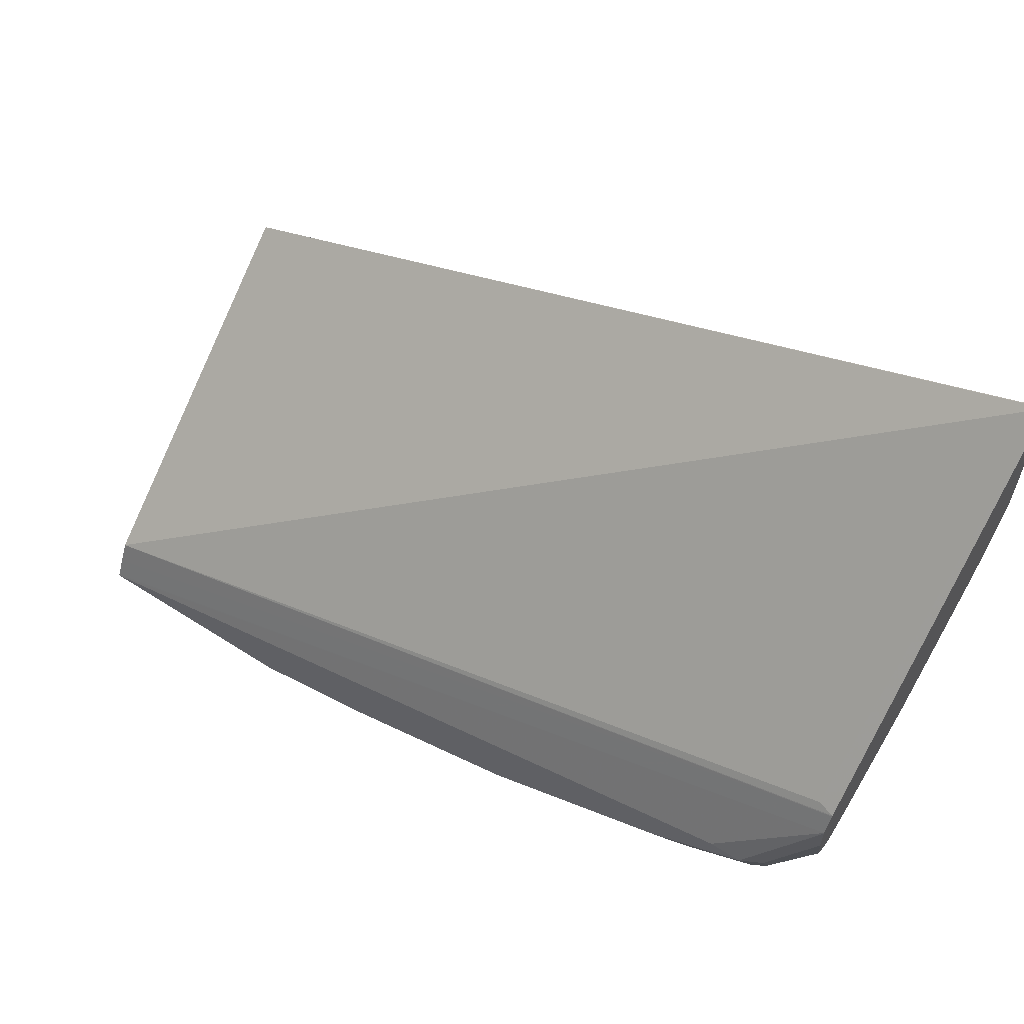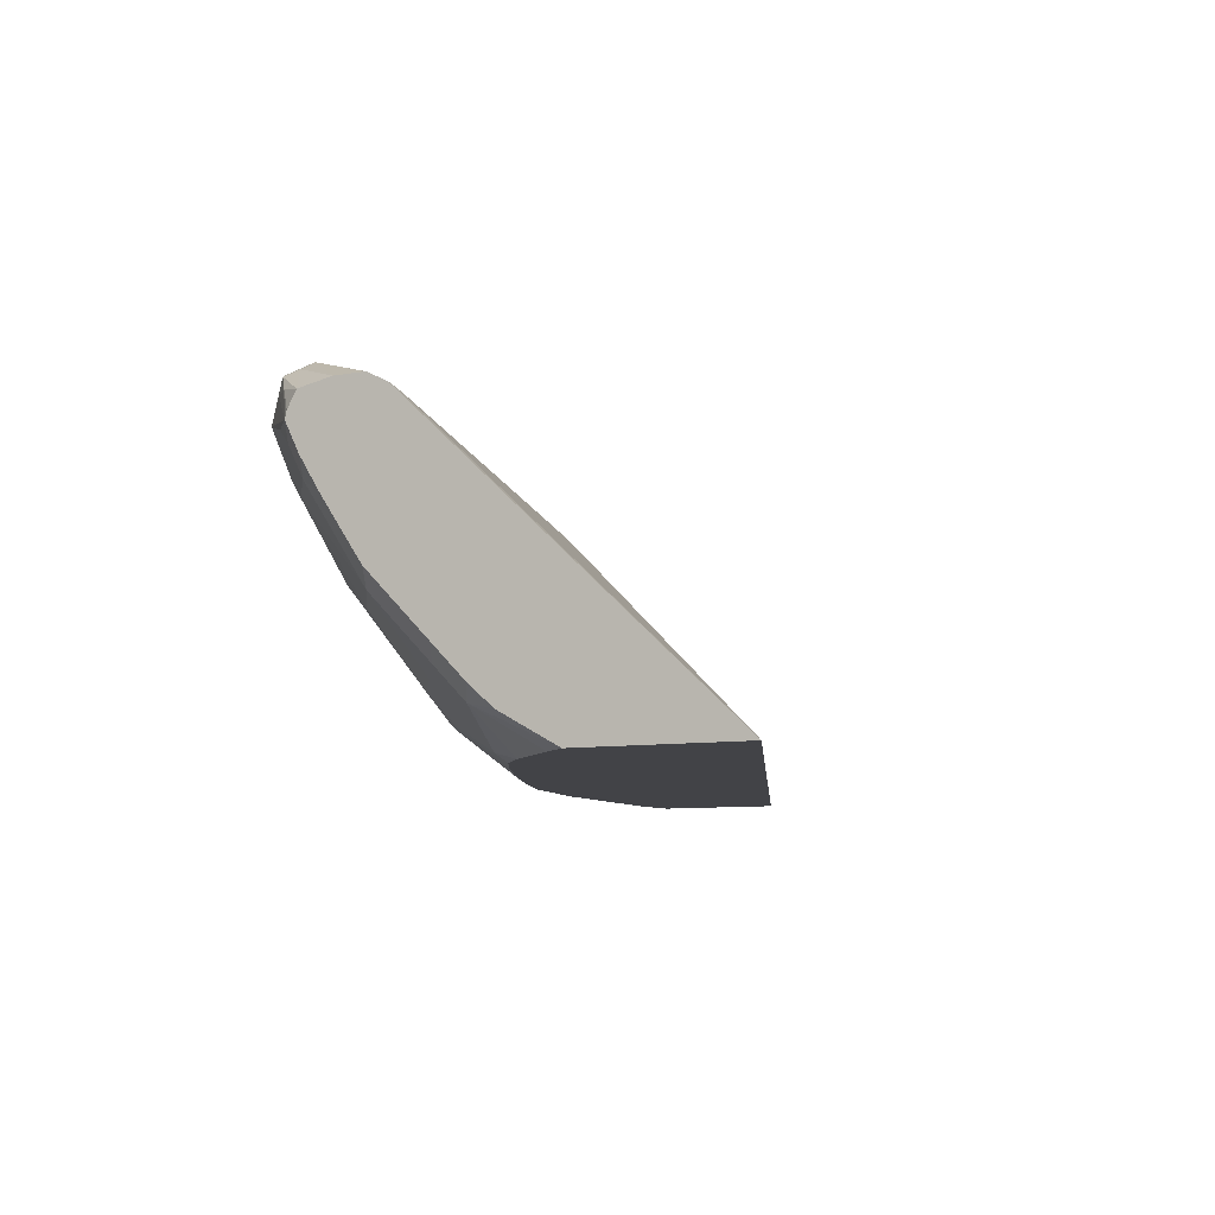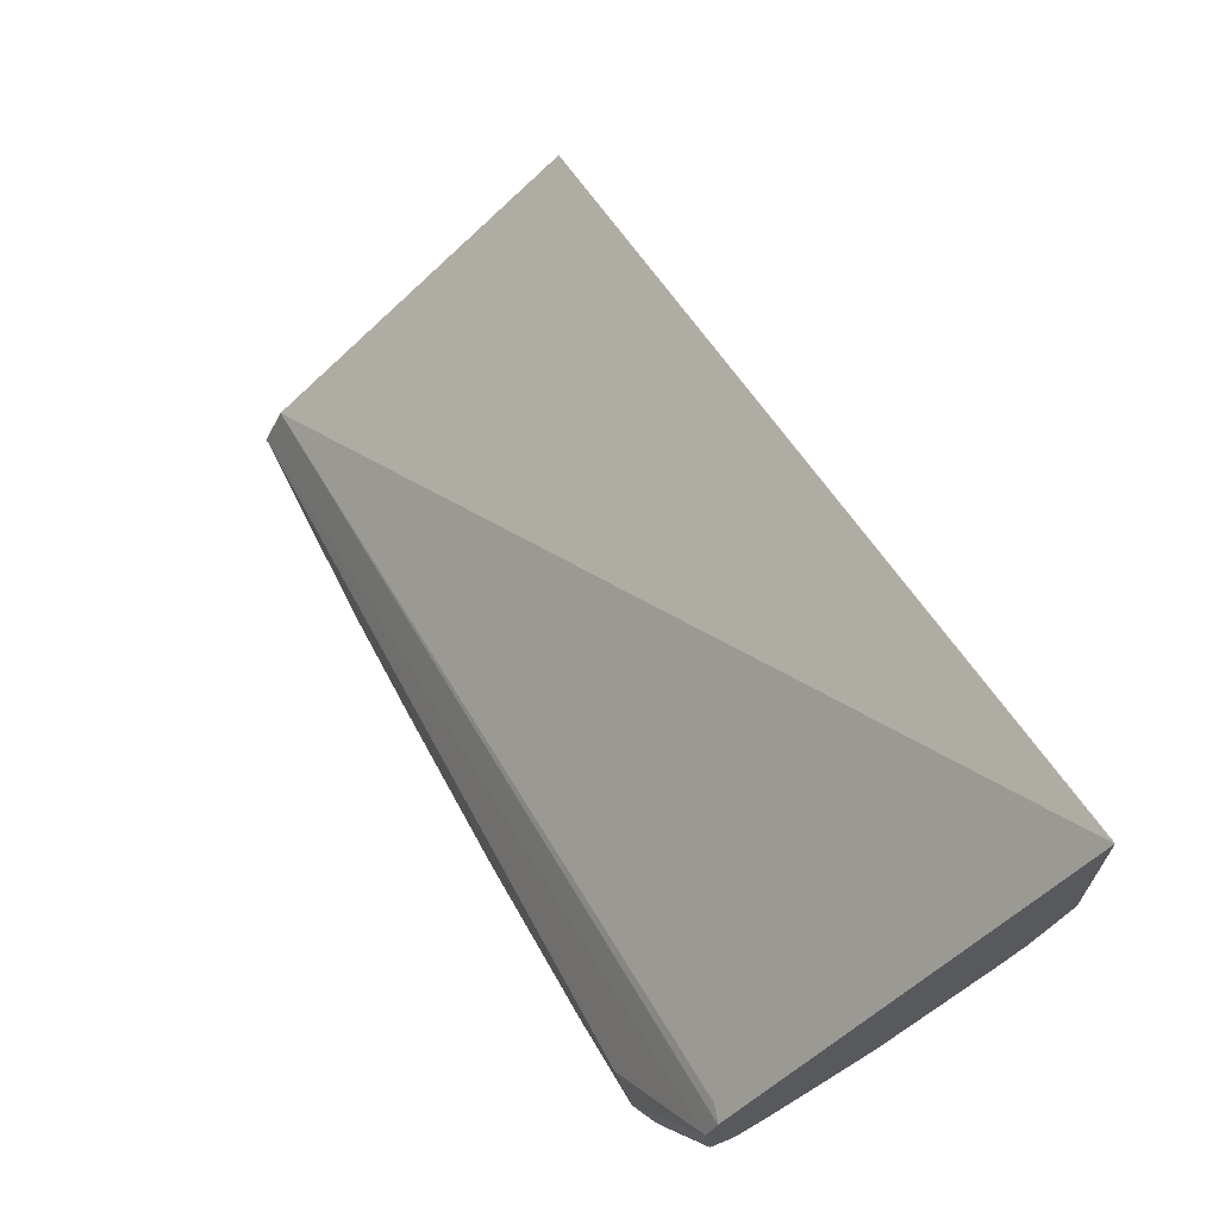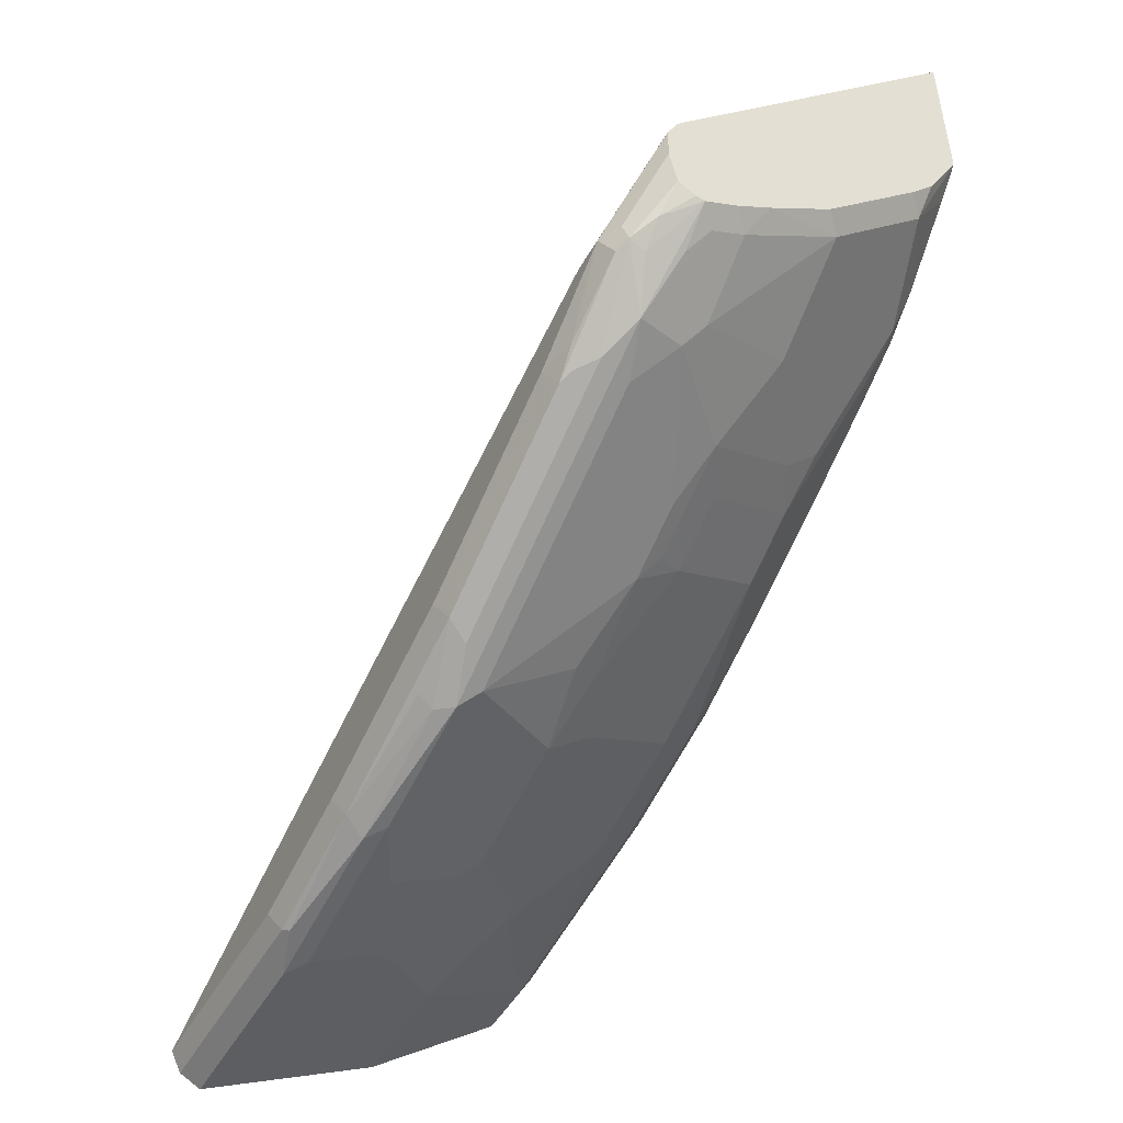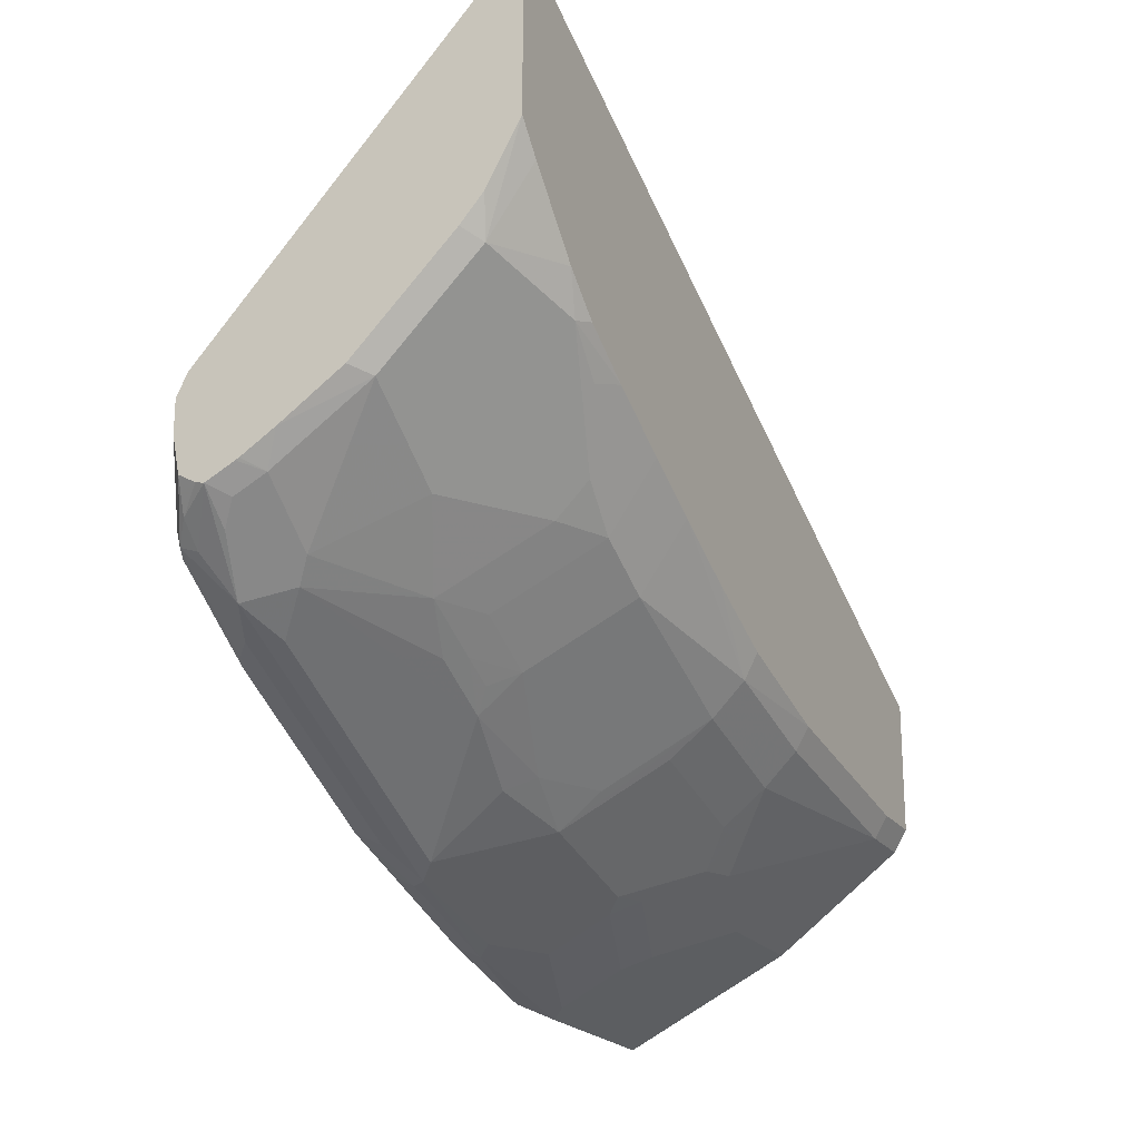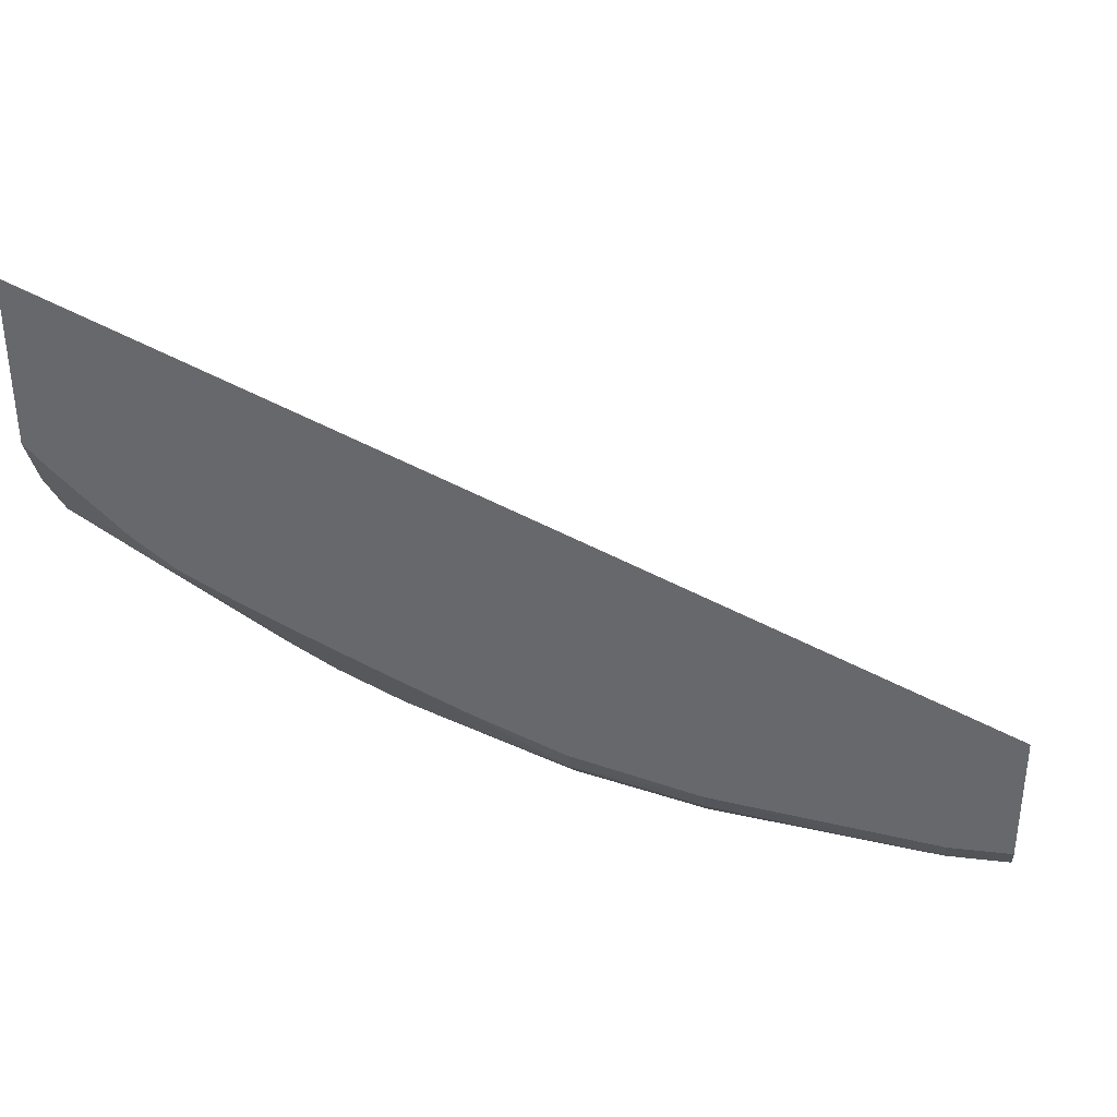
<metadata>
{"format":"obj","ext":"obj","renderer":"f3d","projection":"perspective","resolution":1024,"background":"white","views":[{"elev":60.7,"azim":-146.8,"up":"+Z"},{"elev":-7.5,"azim":-61.8,"up":"+Y"},{"elev":68.4,"azim":-116.8,"up":"+Z"},{"elev":-48.4,"azim":-118.2,"up":"+Z"},{"elev":-20.8,"azim":-64.5,"up":"+Z"},{"elev":36.3,"azim":8.5,"up":"+Z"}]}
</metadata>
<code>
v -0.001501 0.1262 -0.9677
v -0.001501 0.1402 -0.9607
v -0.001501 0.04206 -0.9256
v -0.1262 0.1262 -0.9677
v -0.001501 0.1473 -0.9467
v -0.1543 0.1402 -0.9607
v -0.001501 0.0271 -0.9181
v -0.08421 0.04206 -0.9256
v -0.1262 0.08415 -0.9467
v -0.1368 0.07361 -0.9414
v -0.1368 0.1157 -0.9624
v -0.2314 0.1262 -0.9467
v -0.1578 0.1367 -0.9624
v -0.001501 0.1468 -0.9457
v -0.1473 0.1473 -0.9467
v -0.5259 0.1473 -0.7784
v -0.5898 0.126 -0.7144
v -0.2384 0.1402 -0.9397
v -0.001501 0.01404 -0.9116
v -0.08421 0.01404 -0.9116
v -0.1262 0.05609 -0.9326
v -0.1999 0.05259 -0.9204
v -0.1999 0.09466 -0.9414
v -0.242 0.1157 -0.9414
v -0.326 0.1157 -0.9204
v -0.3181 0.1262 -0.9204
v -0.001501 0.1402 -0.9326
v -0.2314 0.1473 -0.9256
v -0.547 0.1473 -0.7784
v -0.5898 0.1262 -0.7153
v -0.5898 0.1193 -0.7009
v -0.2945 0.1473 -0.9046
v -0.3208 0.1367 -0.9151
v -0.3646 0.1402 -0.8976
v -0.001501 -0.07012 -0.8485
v -0.1473 -0.007008 -0.8905
v -0.0421 -0.07012 -0.8485
v -0.1894 0.03506 -0.9116
v -0.2104 0.04206 -0.9125
v -0.2525 0.1052 -0.9335
v -0.3366 0.1052 -0.9125
v -0.3681 0.1157 -0.8993
v -0.4278 0.1262 -0.8696
v -0.3576 0.1262 -0.9046
v -0.001501 0.1332 -0.9186
v -0.5075 0.142 -0.8204
v -0.5539 0.1402 -0.7924
v -0.5627 0.1367 -0.7889
v -0.561 0.1402 -0.7784
v -0.5898 0.1262 -0.7363
v -0.4838 0.1473 -0.8204
v -0.5898 0.1189 -0.7004
v -0.3576 0.1473 -0.8836
v -0.3734 0.1367 -0.8941
v -0.4155 0.1367 -0.873
v -0.4909 0.1402 -0.8345
v -0.3997 0.1473 -0.8625
v -0.001501 -0.07882 -0.8336
v -0.1683 -0.02803 -0.8696
v -0.1683 7.56e-06 -0.8914
v -0.0421 -0.07882 -0.8336
v -0.1894 -0.07882 -0.8126
v -0.1894 -0.07012 -0.8275
v -0.1894 -0.04908 -0.8485
v -0.2525 0.0631 -0.9125
v -0.2945 0.04206 -0.8914
v -0.3471 0.05259 -0.8783
v -0.3997 0.04206 -0.8494
v -0.4628 0.1052 -0.8494
v -0.5364 0.1157 -0.8152
v -0.5119 0.1262 -0.8275
v -0.001501 -0.07882 -0.7469
v -0.5785 0.1157 -0.6995
v -0.5898 -0.07849 -0.486
v -0.4996 0.1367 -0.831
v -0.561 0.1262 -0.7924
v -0.5759 0.1262 -0.7784
v -0.5898 0.1216 -0.7598
v -0.1894 -0.02102 -0.8704
v -0.2525 7.56e-06 -0.8704
v -0.2735 -0.07882 -0.7901
v -0.2735 -0.07012 -0.8064
v -0.2735 -0.04908 -0.8275
v -0.2735 -0.02102 -0.8494
v -0.2945 0.01404 -0.8696
v -0.3366 0.03506 -0.8696
v -0.3997 0.01404 -0.8275
v -0.4102 0.03157 -0.8362
v -0.4313 0.03157 -0.8257
v -0.4417 0.04206 -0.8283
v -0.4628 0.0631 -0.8283
v -0.5049 0.1052 -0.8283
v -0.5259 0.08415 -0.8073
v -0.5364 0.07361 -0.7942
v -0.5785 0.09466 -0.7731
v -0.568 0.1052 -0.7862
v -0.5898 0.1052 -0.7675
v -0.5898 -0.07882 -0.4858
v -0.5898 0.1105 -0.7661
v -0.2944 -0.07882 -0.7812
v -0.3312 -0.07882 -0.7653
v -0.3786 -0.07882 -0.7425
v -0.3786 -0.04908 -0.7854
v -0.4207 -0.04908 -0.7643
v -0.4417 0.01404 -0.8064
v -0.4733 0.03157 -0.8047
v -0.5154 0.01052 -0.7626
v -0.5785 0.01052 -0.7206
v -0.5785 0.07361 -0.7626
v -0.5898 0.08645 -0.7581
v -0.5898 -0.07882 -0.5948
v -0.4207 -0.07882 -0.7215
v -0.4681 -0.07882 -0.6969
v -0.4838 -0.07012 -0.7013
v -0.4523 -0.05257 -0.7416
v -0.4523 -0.03155 -0.7626
v -0.5785 -0.03155 -0.6785
v -0.5898 0.02181 -0.7157
v -0.5898 0.06233 -0.7432
v -0.5154 -0.03155 -0.7206
v -0.5898 0.08415 -0.7568
v -0.5898 -0.05747 -0.634
v -0.5785 -0.05257 -0.6574
v -0.5733 -0.07882 -0.6128
v -0.505 -0.07882 -0.6759
v -0.5154 -0.07362 -0.6785
v -0.5898 -0.02026 -0.6736
v -0.5898 -0.04284 -0.651
v -0.5898 -0.04129 -0.6526
v -0.5312 -0.07882 -0.6548
f 64 84 79
f 66 84 83
f 63 82 83
f 64 83 84
f 63 83 64
f 62 82 63
f 70 94 109
f 60 84 80
f 60 79 84
f 60 64 79
f 66 83 85
f 59 64 60
f 62 81 82
f 66 85 86
f 70 93 94
f 66 80 84
f 67 86 68
f 68 86 87
f 68 87 88
f 68 88 89
f 68 89 106
f 68 106 90
f 68 90 91
f 68 91 69
f 69 91 92
f 69 92 70
f 70 92 93
f 58 62 61
f 66 86 67
f 58 81 62
f 43 71 75
f 58 101 100
f 70 109 95
f 43 70 71
f 43 75 55
f 45 52 73
f 45 73 74
f 45 74 72
f 46 51 56
f 46 56 47
f 47 56 48
f 48 56 75
f 48 75 71
f 48 71 70
f 48 70 76
f 48 76 77
f 48 77 78
f 48 78 49
f 49 78 50
f 51 57 56
f 52 74 73
f 55 75 56
f 58 72 98
f 58 98 111
f 58 111 124
f 58 124 130
f 58 130 125
f 58 125 113
f 58 113 112
f 58 112 102
f 58 102 101
f 58 100 81
f 70 95 96
f 123 130 124
f 70 97 76
f 104 115 116
f 104 116 106
f 104 106 105
f 106 116 107
f 107 116 120
f 107 120 108
f 108 117 127
f 108 127 118
f 108 118 119
f 108 119 109
f 108 120 126
f 108 126 117
f 109 119 121
f 104 126 115
f 109 121 110
f 111 123 124
f 113 125 126
f 113 126 114
f 115 126 116
f 116 126 120
f 117 123 129
f 117 129 127
f 117 126 123
f 122 128 123
f 123 128 129
f 123 126 130
f 125 130 126
f 43 54 44
f 111 122 123
f 104 114 126
f 104 113 114
f 104 112 113
f 72 74 98
f 76 97 77
f 77 97 99
f 77 99 78
f 81 100 82
f 82 100 101
f 82 101 102
f 82 102 103
f 82 103 83
f 83 86 85
f 83 103 87
f 83 87 86
f 87 103 104
f 87 104 105
f 87 105 106
f 87 106 89
f 87 89 88
f 90 106 93
f 90 93 91
f 91 93 92
f 93 106 94
f 94 107 108
f 94 108 109
f 94 106 107
f 95 109 110
f 95 110 97
f 95 97 96
f 102 112 103
f 103 112 104
f 70 96 97
f 43 55 54
f 4 12 13
f 41 70 42
f 6 13 18
f 6 18 28
f 6 28 15
f 7 19 20
f 7 20 8
f 8 20 21
f 8 21 10
f 8 10 9
f 10 21 38
f 10 38 22
f 10 22 23
f 10 23 11
f 11 23 24
f 5 17 14
f 12 24 25
f 12 26 18
f 12 18 13
f 14 17 27
f 16 29 17
f 17 30 50
f 17 50 78
f 17 78 99
f 17 99 97
f 17 97 110
f 17 110 121
f 17 121 119
f 17 119 118
f 17 118 127
f 12 25 26
f 17 127 129
f 5 16 17
f 5 51 29
f 1 2 5
f 1 5 14
f 1 14 27
f 1 45 72
f 1 72 58
f 1 58 35
f 1 35 19
f 1 19 7
f 1 7 3
f 1 3 8
f 1 8 4
f 1 4 6
f 1 6 2
f 5 29 16
f 2 6 15
f 3 7 8
f 4 8 9
f 4 9 10
f 4 10 11
f 4 11 24
f 4 24 12
f 42 70 43
f 4 13 6
f 5 15 28
f 5 28 32
f 5 32 53
f 5 53 57
f 5 57 51
f 2 15 5
f 17 129 128
f 1 27 45
f 17 122 111
f 29 51 46
f 31 52 45
f 32 34 53
f 34 44 54
f 34 54 55
f 34 55 56
f 34 56 57
f 34 57 53
f 35 58 61
f 35 61 37
f 36 37 59
f 36 59 60
f 36 60 39
f 29 50 30
f 36 39 38
f 37 62 63
f 37 63 64
f 37 64 59
f 39 65 40
f 39 60 80
f 39 80 66
f 39 66 65
f 40 65 66
f 40 66 41
f 41 66 67
f 41 68 69
f 41 69 70
f 17 128 122
f 37 61 62
f 29 49 50
f 41 67 68
f 29 47 48
f 29 48 49
f 17 98 74
f 17 52 31
f 17 31 27
f 17 29 30
f 18 32 28
f 18 26 33
f 18 33 34
f 18 34 32
f 19 35 37
f 19 37 20
f 20 36 21
f 20 37 36
f 21 36 38
f 17 74 52
f 22 39 23
f 29 46 47
f 22 38 39
f 27 31 45
f 26 34 33
f 26 44 34
f 25 44 26
f 17 111 98
f 25 42 43
f 23 40 24
f 25 43 44
f 24 40 41
f 23 39 40
f 24 41 25
f 25 41 42

</code>
